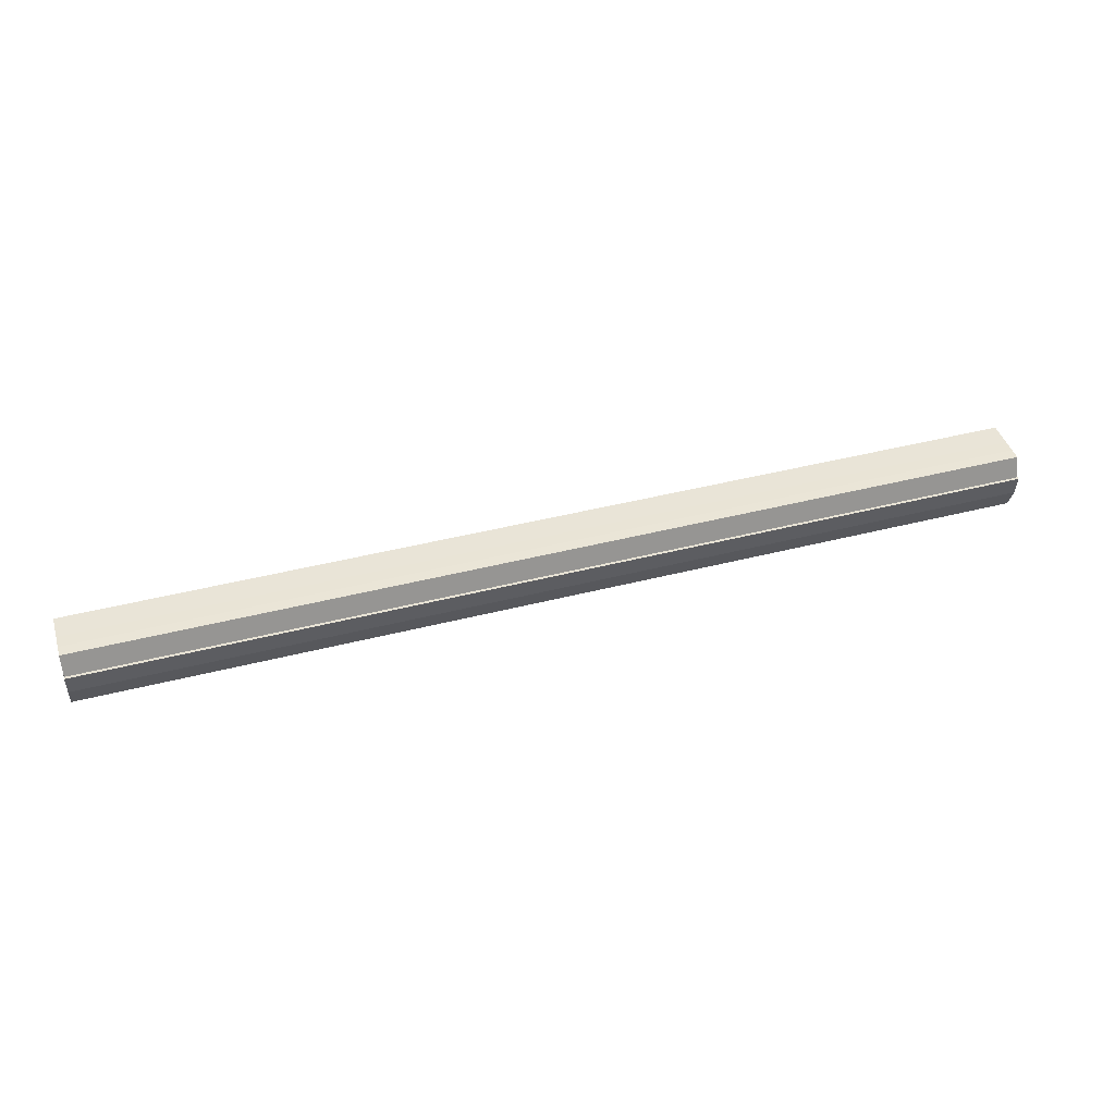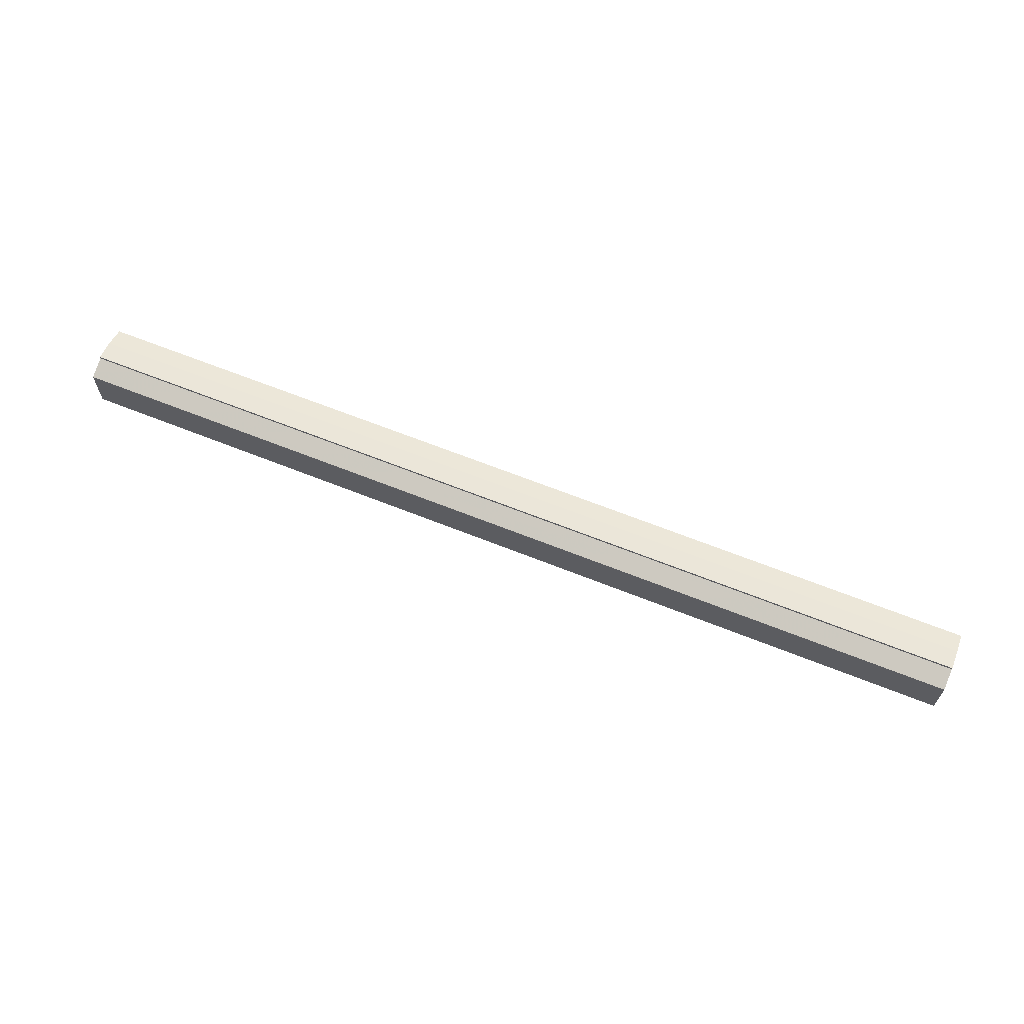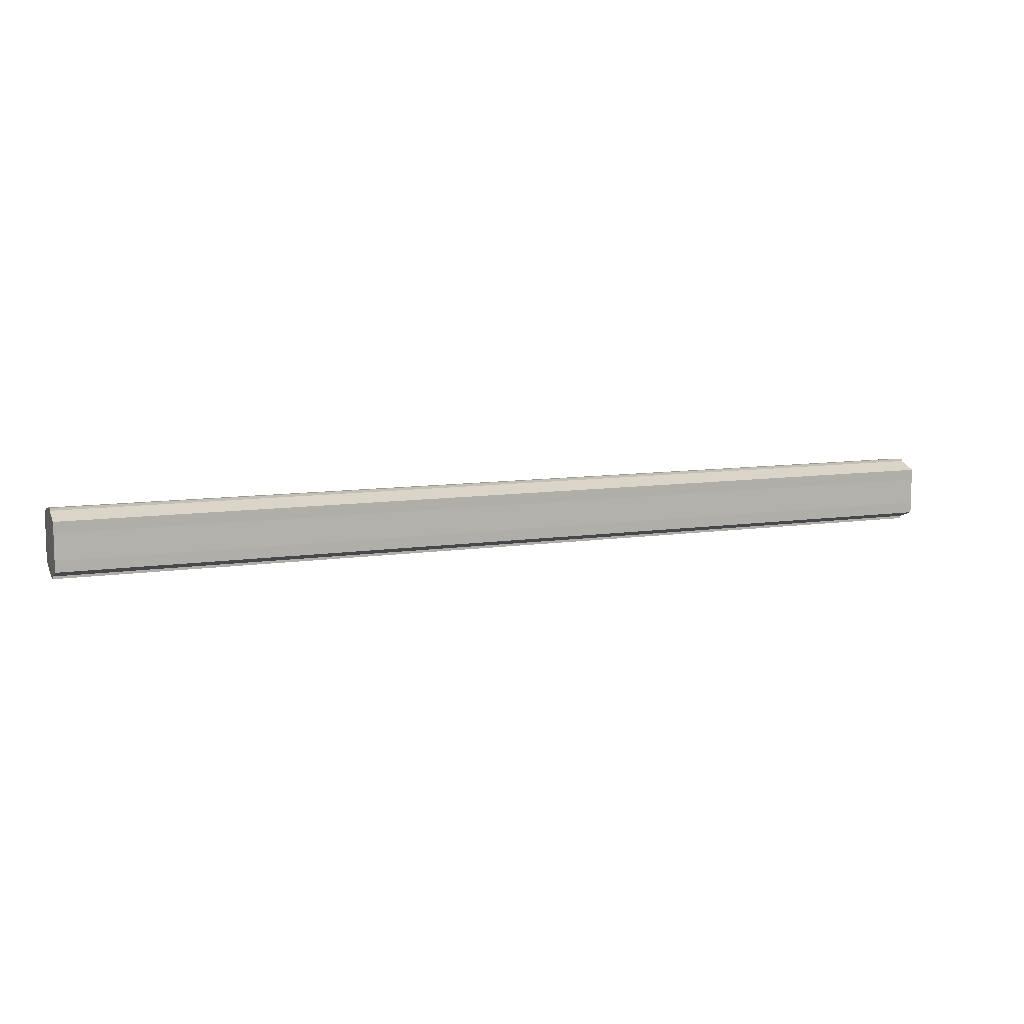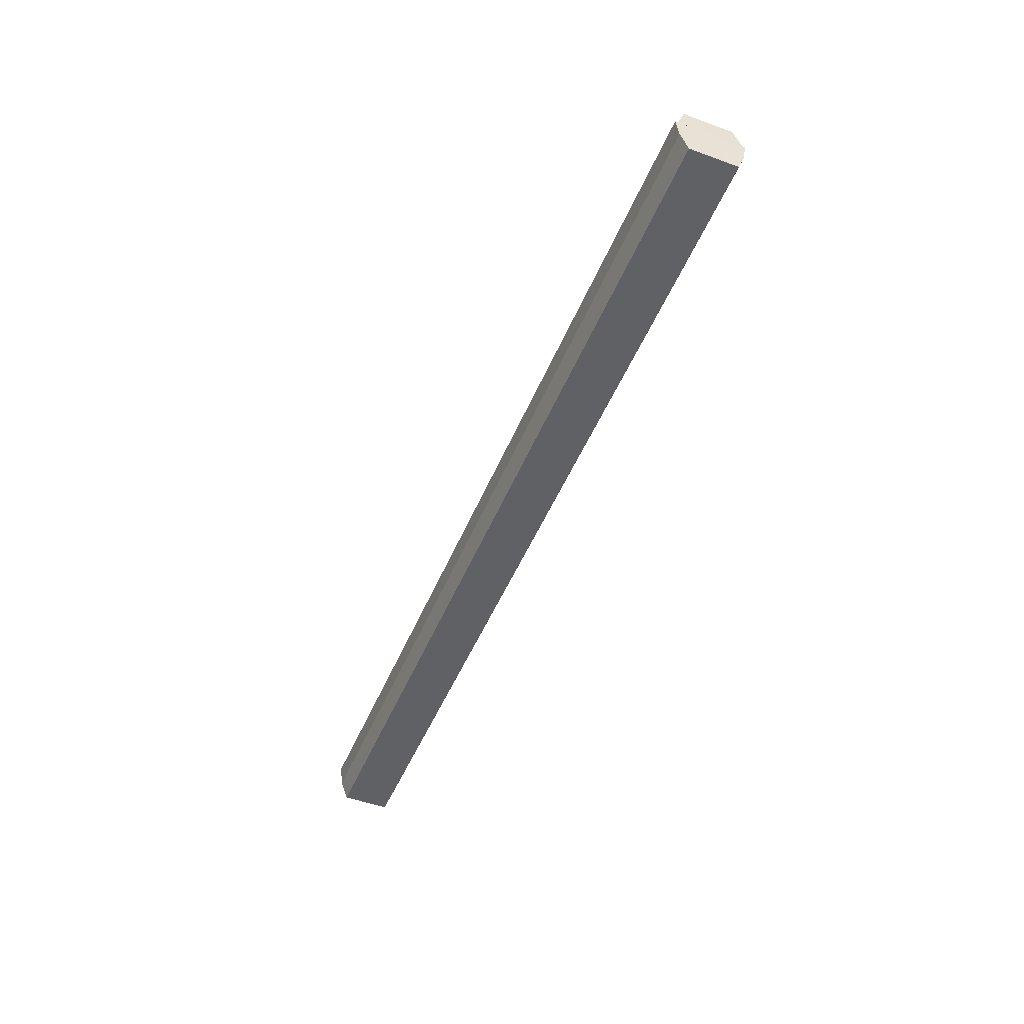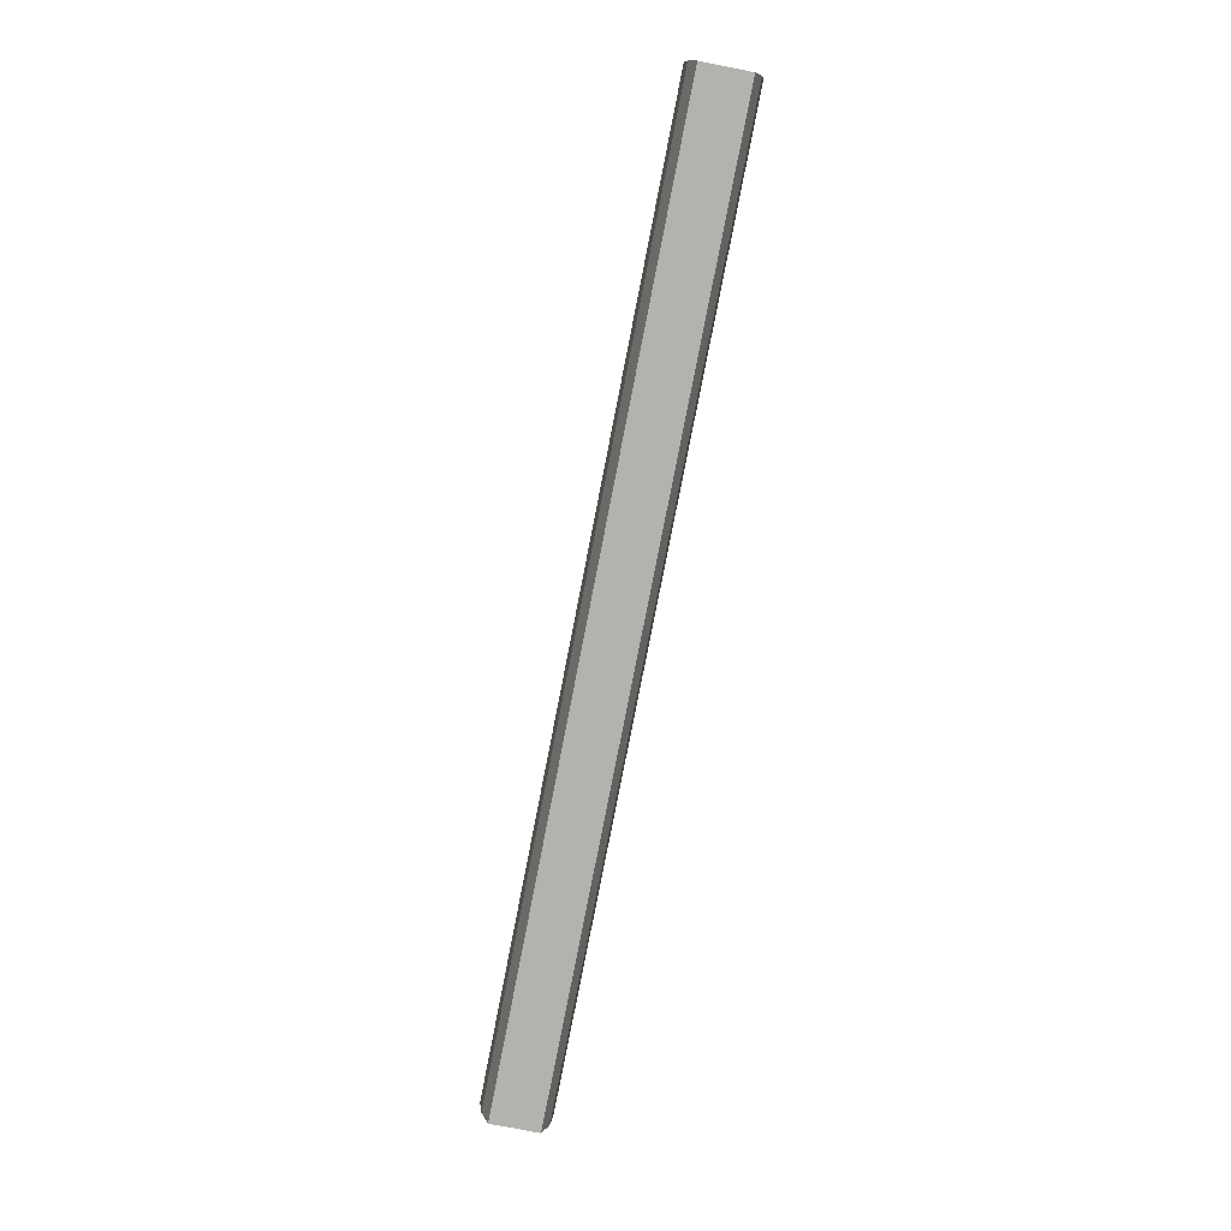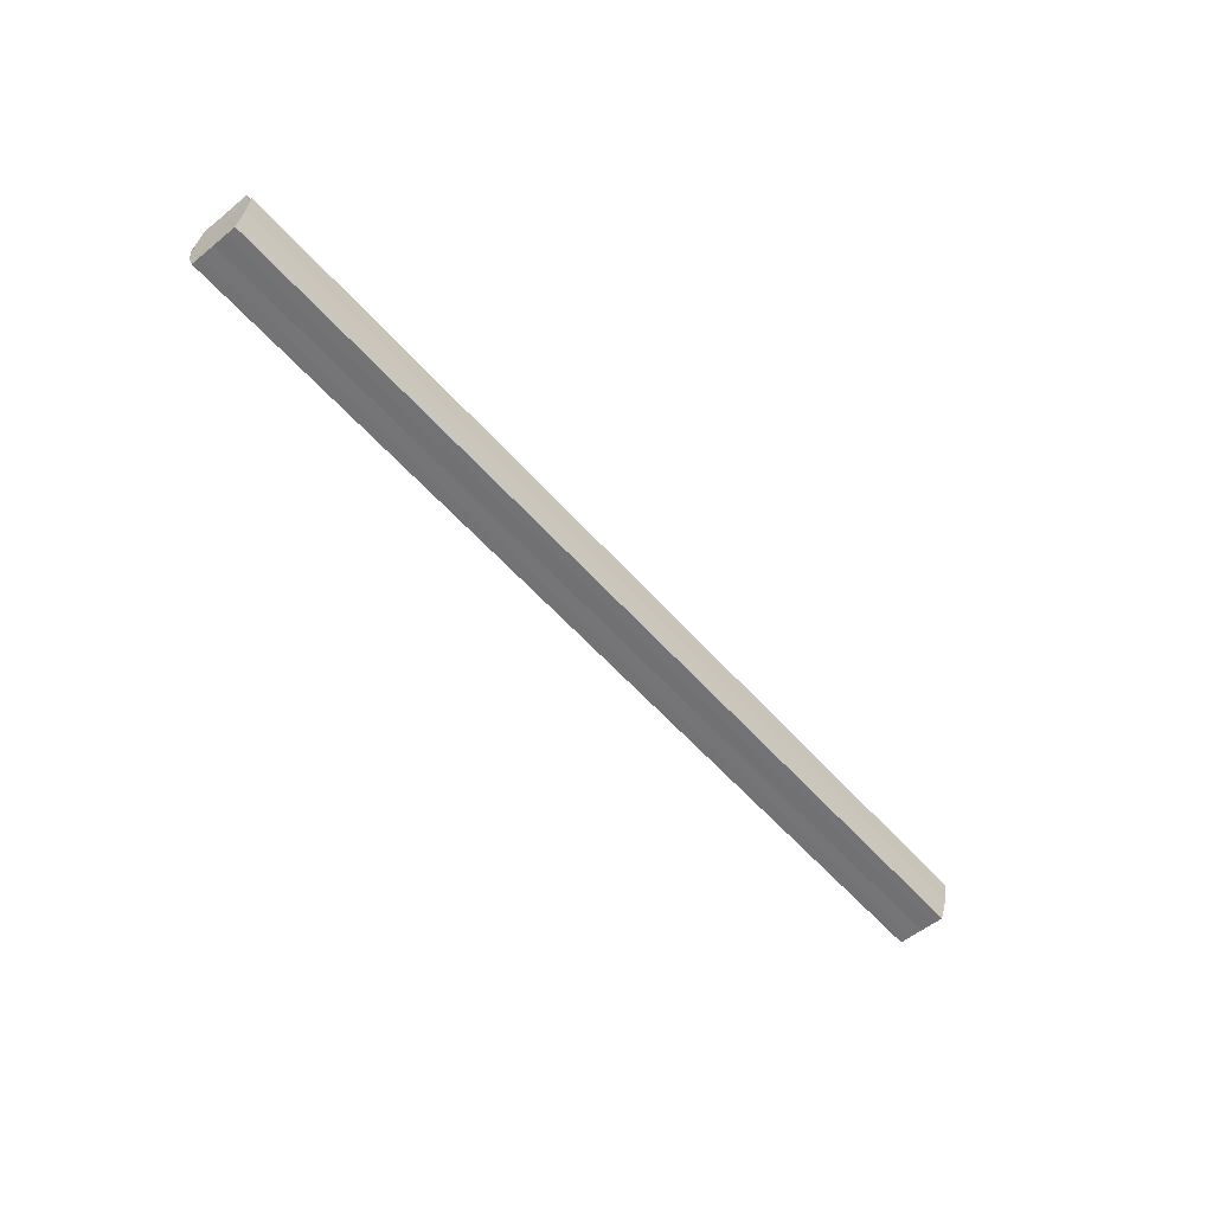
<metadata>
{"format":"obj","ext":"obj","renderer":"f3d","projection":"perspective","resolution":1024,"background":"white","views":[{"elev":43.1,"azim":163.1,"up":"+Y"},{"elev":64.8,"azim":-158.0,"up":"+Z"},{"elev":9.5,"azim":158.6,"up":"+Z"},{"elev":-48.7,"azim":-111.9,"up":"+Y"},{"elev":-79.6,"azim":-101.1,"up":"+Y"},{"elev":-55.9,"azim":-49.6,"up":"+Y"}]}
</metadata>
<code>
o 2646
v 2224 1867 13.43
v 2224 1867 13.43
v 2223 1867 13.43
v 2223 1867 13.43
v 2223 1867 13.43
v 2224 1867 13.43
v 2224 1867 13.43
v 2224 1867 13.42
v 2223 1867 13.43
v 2224 1867 13.42
v 2223 1867 13.42
v 2224 1867 13.41
v 2223 1867 13.42
v 2224 1867 13.4
v 2223 1867 13.41
v 2224 1867 13.4
v 2223 1867 13.4
v 2223 1867 13.43
v 2224 1867 13.43
v 2223 1867 13.43
v 2224 1867 13.42
v 2223 1867 13.42
v 2224 1867 13.42
v 2223 1867 13.42
v 2224 1867 13.41
v 2223 1867 13.41
v 2224 1867 13.4
v 2223 1867 13.4
v 2224 1867 13.4
v 2223 1867 13.4
v 2224 1867 13.4
v 2223 1867 13.4
v 2224 1867 13.4
v 2223 1867 13.4
v 2224 1867 13.42
v 2224 1867 13.4
v 2224 1867 13.4
v 2224 1867 13.41
v 2224 1867 13.42
v 2224 1867 13.42
v 2224 1867 13.43
v 2224 1867 13.43
v 2224 1867 13.43
v 2223 1867 13.43
v 2223 1867 13.43
v 2223 1867 13.43
v 2224 1867 13.43
v 2223 1867 13.42
v 2224 1867 13.43
v 2223 1867 13.42
v 2224 1867 13.42
v 2223 1867 13.41
v 2224 1867 13.42
v 2223 1867 13.4
v 2224 1867 13.41
v 2223 1867 13.4
v 2224 1867 13.4
v 2223 1867 13.4
v 2224 1867 13.4
v 2224 1867 13.4
v 2224 1867 13.4
v 2224 1867 13.4
v 2223 1867 13.4
v 2224 1867 13.41
v 2223 1867 13.4
v 2224 1867 13.42
v 2223 1867 13.41
v 2224 1867 13.42
v 2223 1867 13.42
v 2224 1867 13.43
v 2223 1867 13.42
v 2224 1867 13.43
v 2223 1867 13.43
v 2224 1867 13.43
v 2223 1867 13.43
v 2224 1867 13.43
v 2224 1867 13.43
v 2224 1867 13.42
v 2224 1867 13.42
v 2224 1867 13.41
v 2224 1867 13.4
v 2224 1867 13.4
v 2223 1867 13.42
v 2223 1867 13.43
v 2223 1867 13.43
v 2223 1867 13.42
v 2223 1867 13.42
v 2223 1867 13.41
v 2223 1867 13.4
v 2223 1867 13.4
v 2223 1867 13.43
v 2223 1867 13.43
v 2223 1867 13.43
v 2223 1867 13.42
v 2223 1867 13.42
v 2223 1867 13.41
v 2223 1867 13.4
v 2223 1867 13.4
f 1 2 3
f 4 2 5
f 6 7 5
f 7 8 9
f 8 10 11
f 10 12 13
f 12 14 15
f 14 16 17
f 18 19 20
f 20 21 22
f 22 23 24
f 24 25 26
f 26 27 28
f 28 29 30
f 29 31 32
f 32 33 34
f 35 36 33
f 35 37 36
f 35 38 37
f 35 39 38
f 35 40 39
f 35 41 40
f 35 42 41
f 35 43 42
f 44 43 45
f 46 47 44
f 48 49 46
f 50 51 48
f 52 53 50
f 54 55 52
f 56 57 54
f 58 59 56
f 60 61 58
f 61 62 63
f 62 64 65
f 64 66 67
f 66 68 69
f 68 70 71
f 70 72 73
f 72 74 75
f 35 76 77
f 35 78 76
f 35 79 78
f 35 80 79
f 35 81 80
f 35 82 81
f 83 84 85
f 83 85 86
f 83 86 87
f 83 87 88
f 83 88 89
f 83 89 90
f 83 91 92
f 83 93 91
f 83 94 93
f 83 95 94
f 83 96 95
f 83 97 96
f 83 98 97
f 83 34 98

</code>
